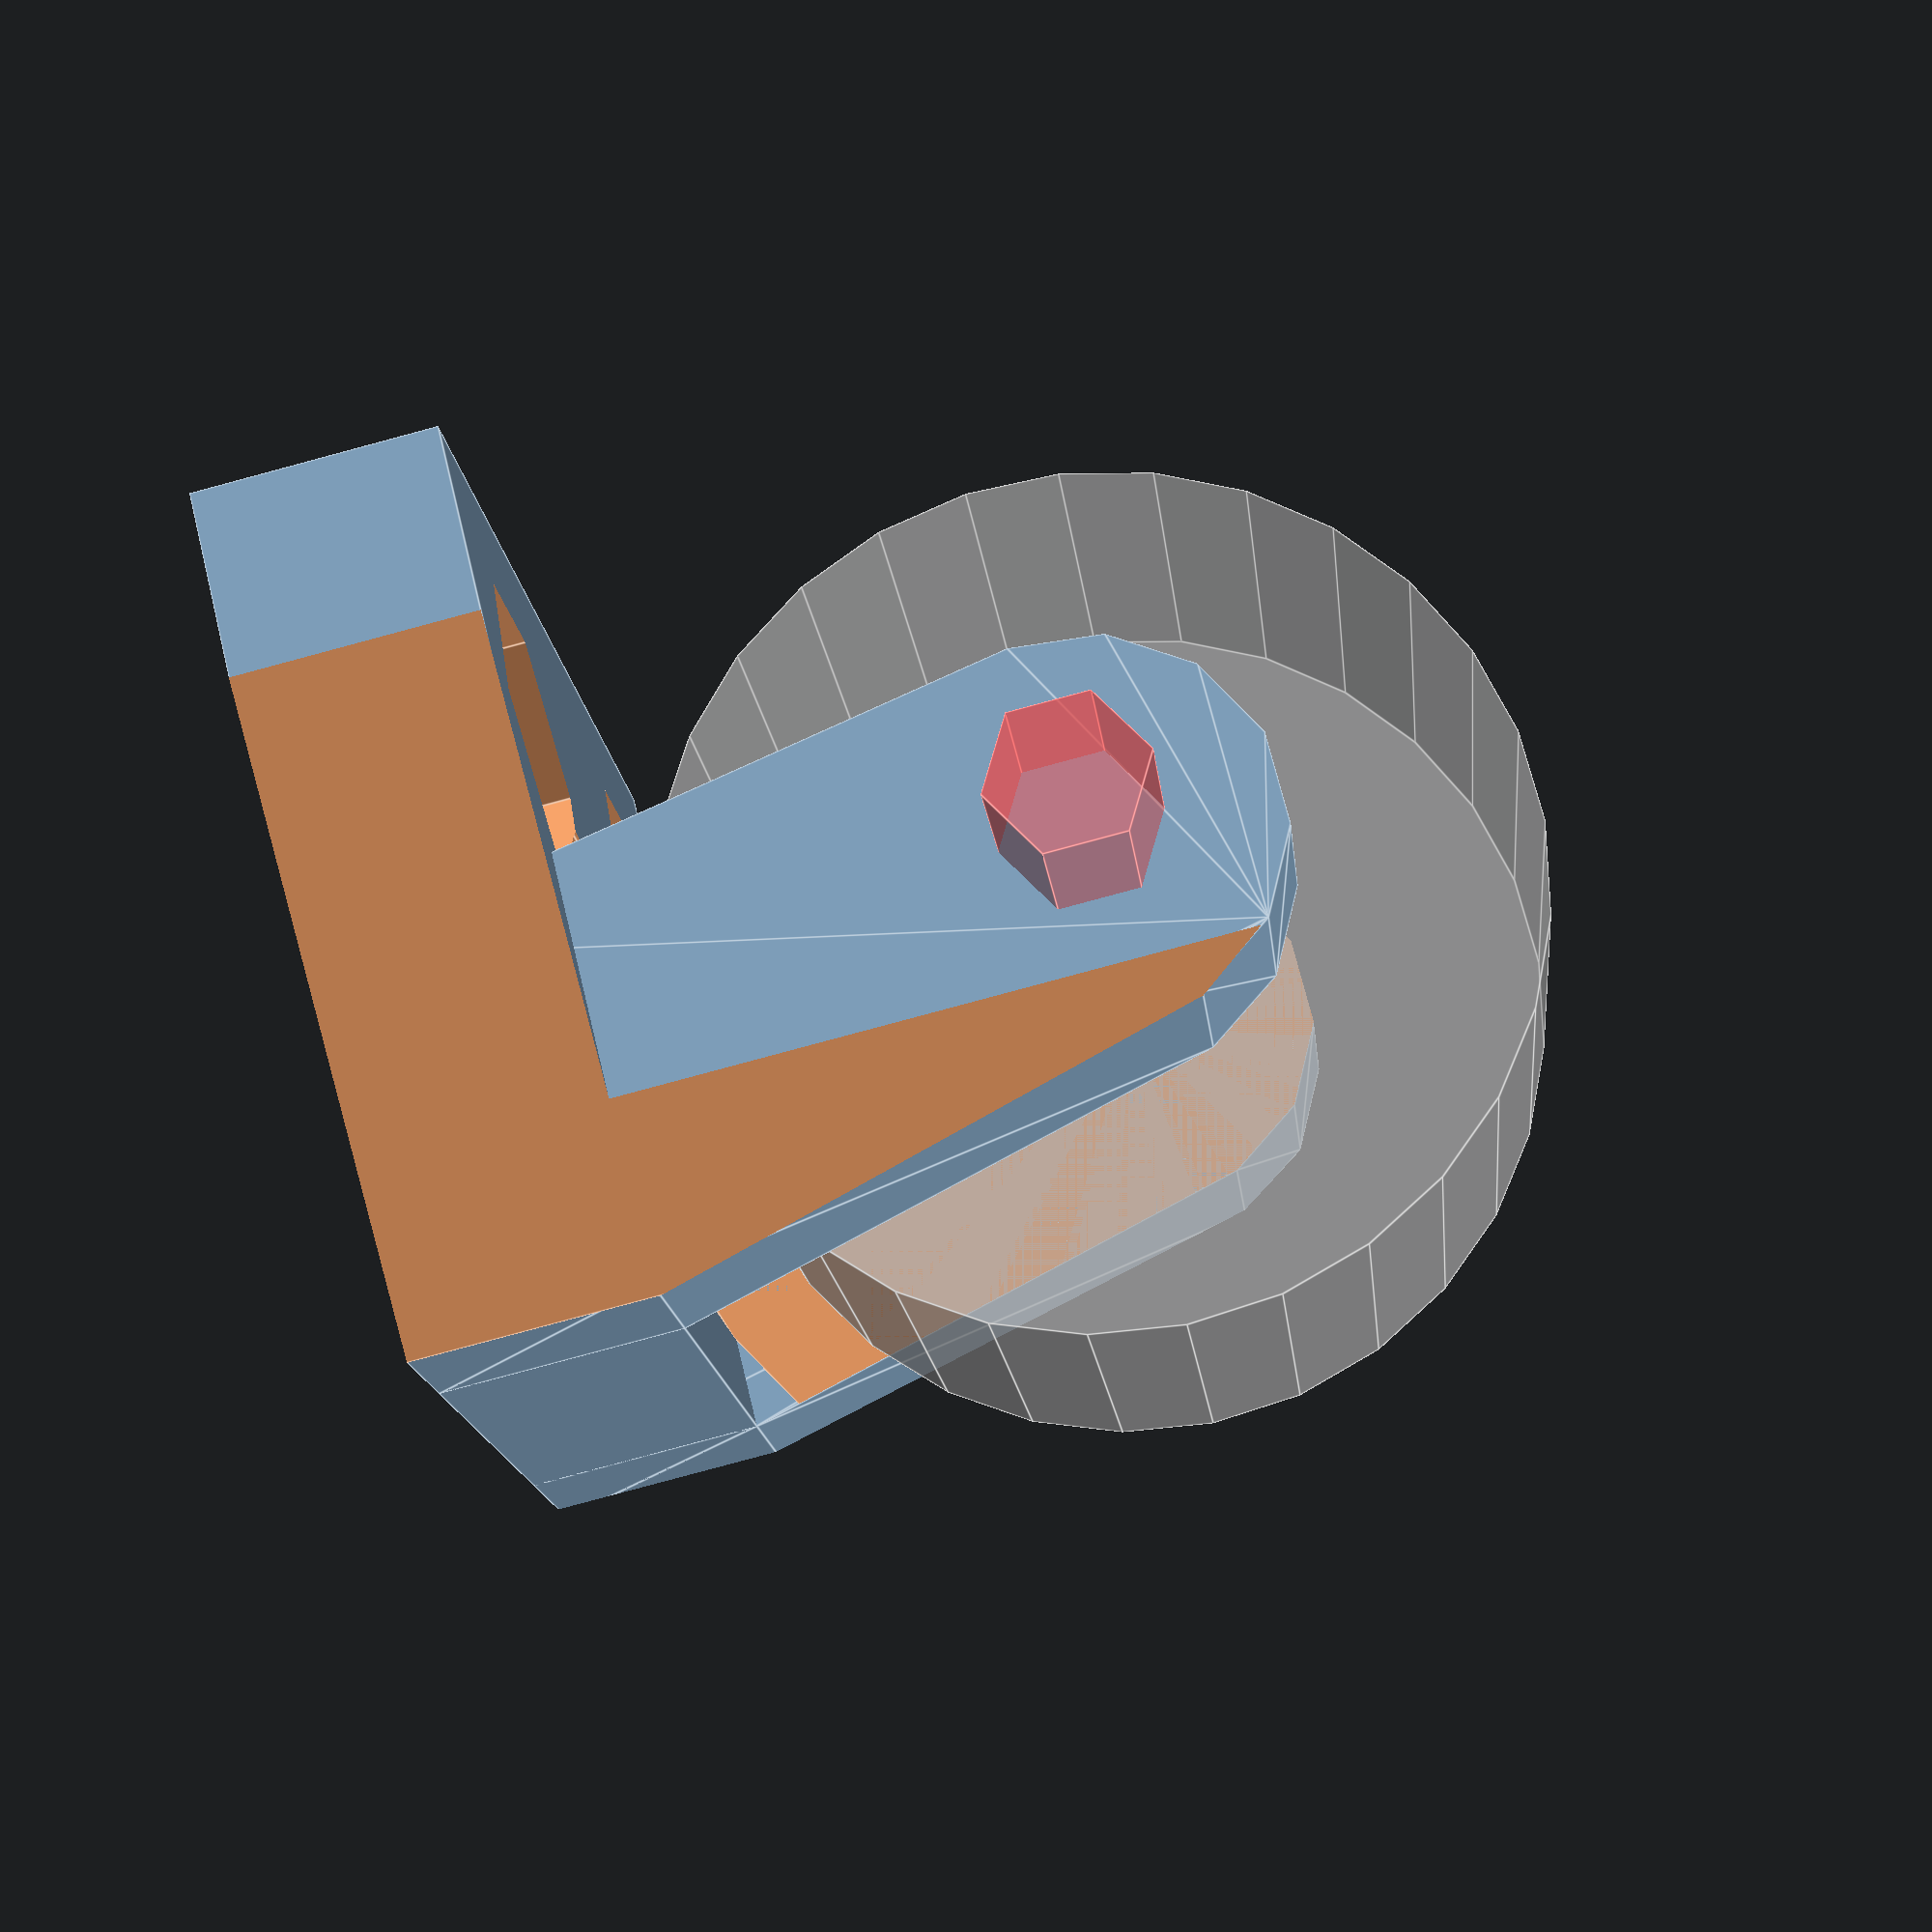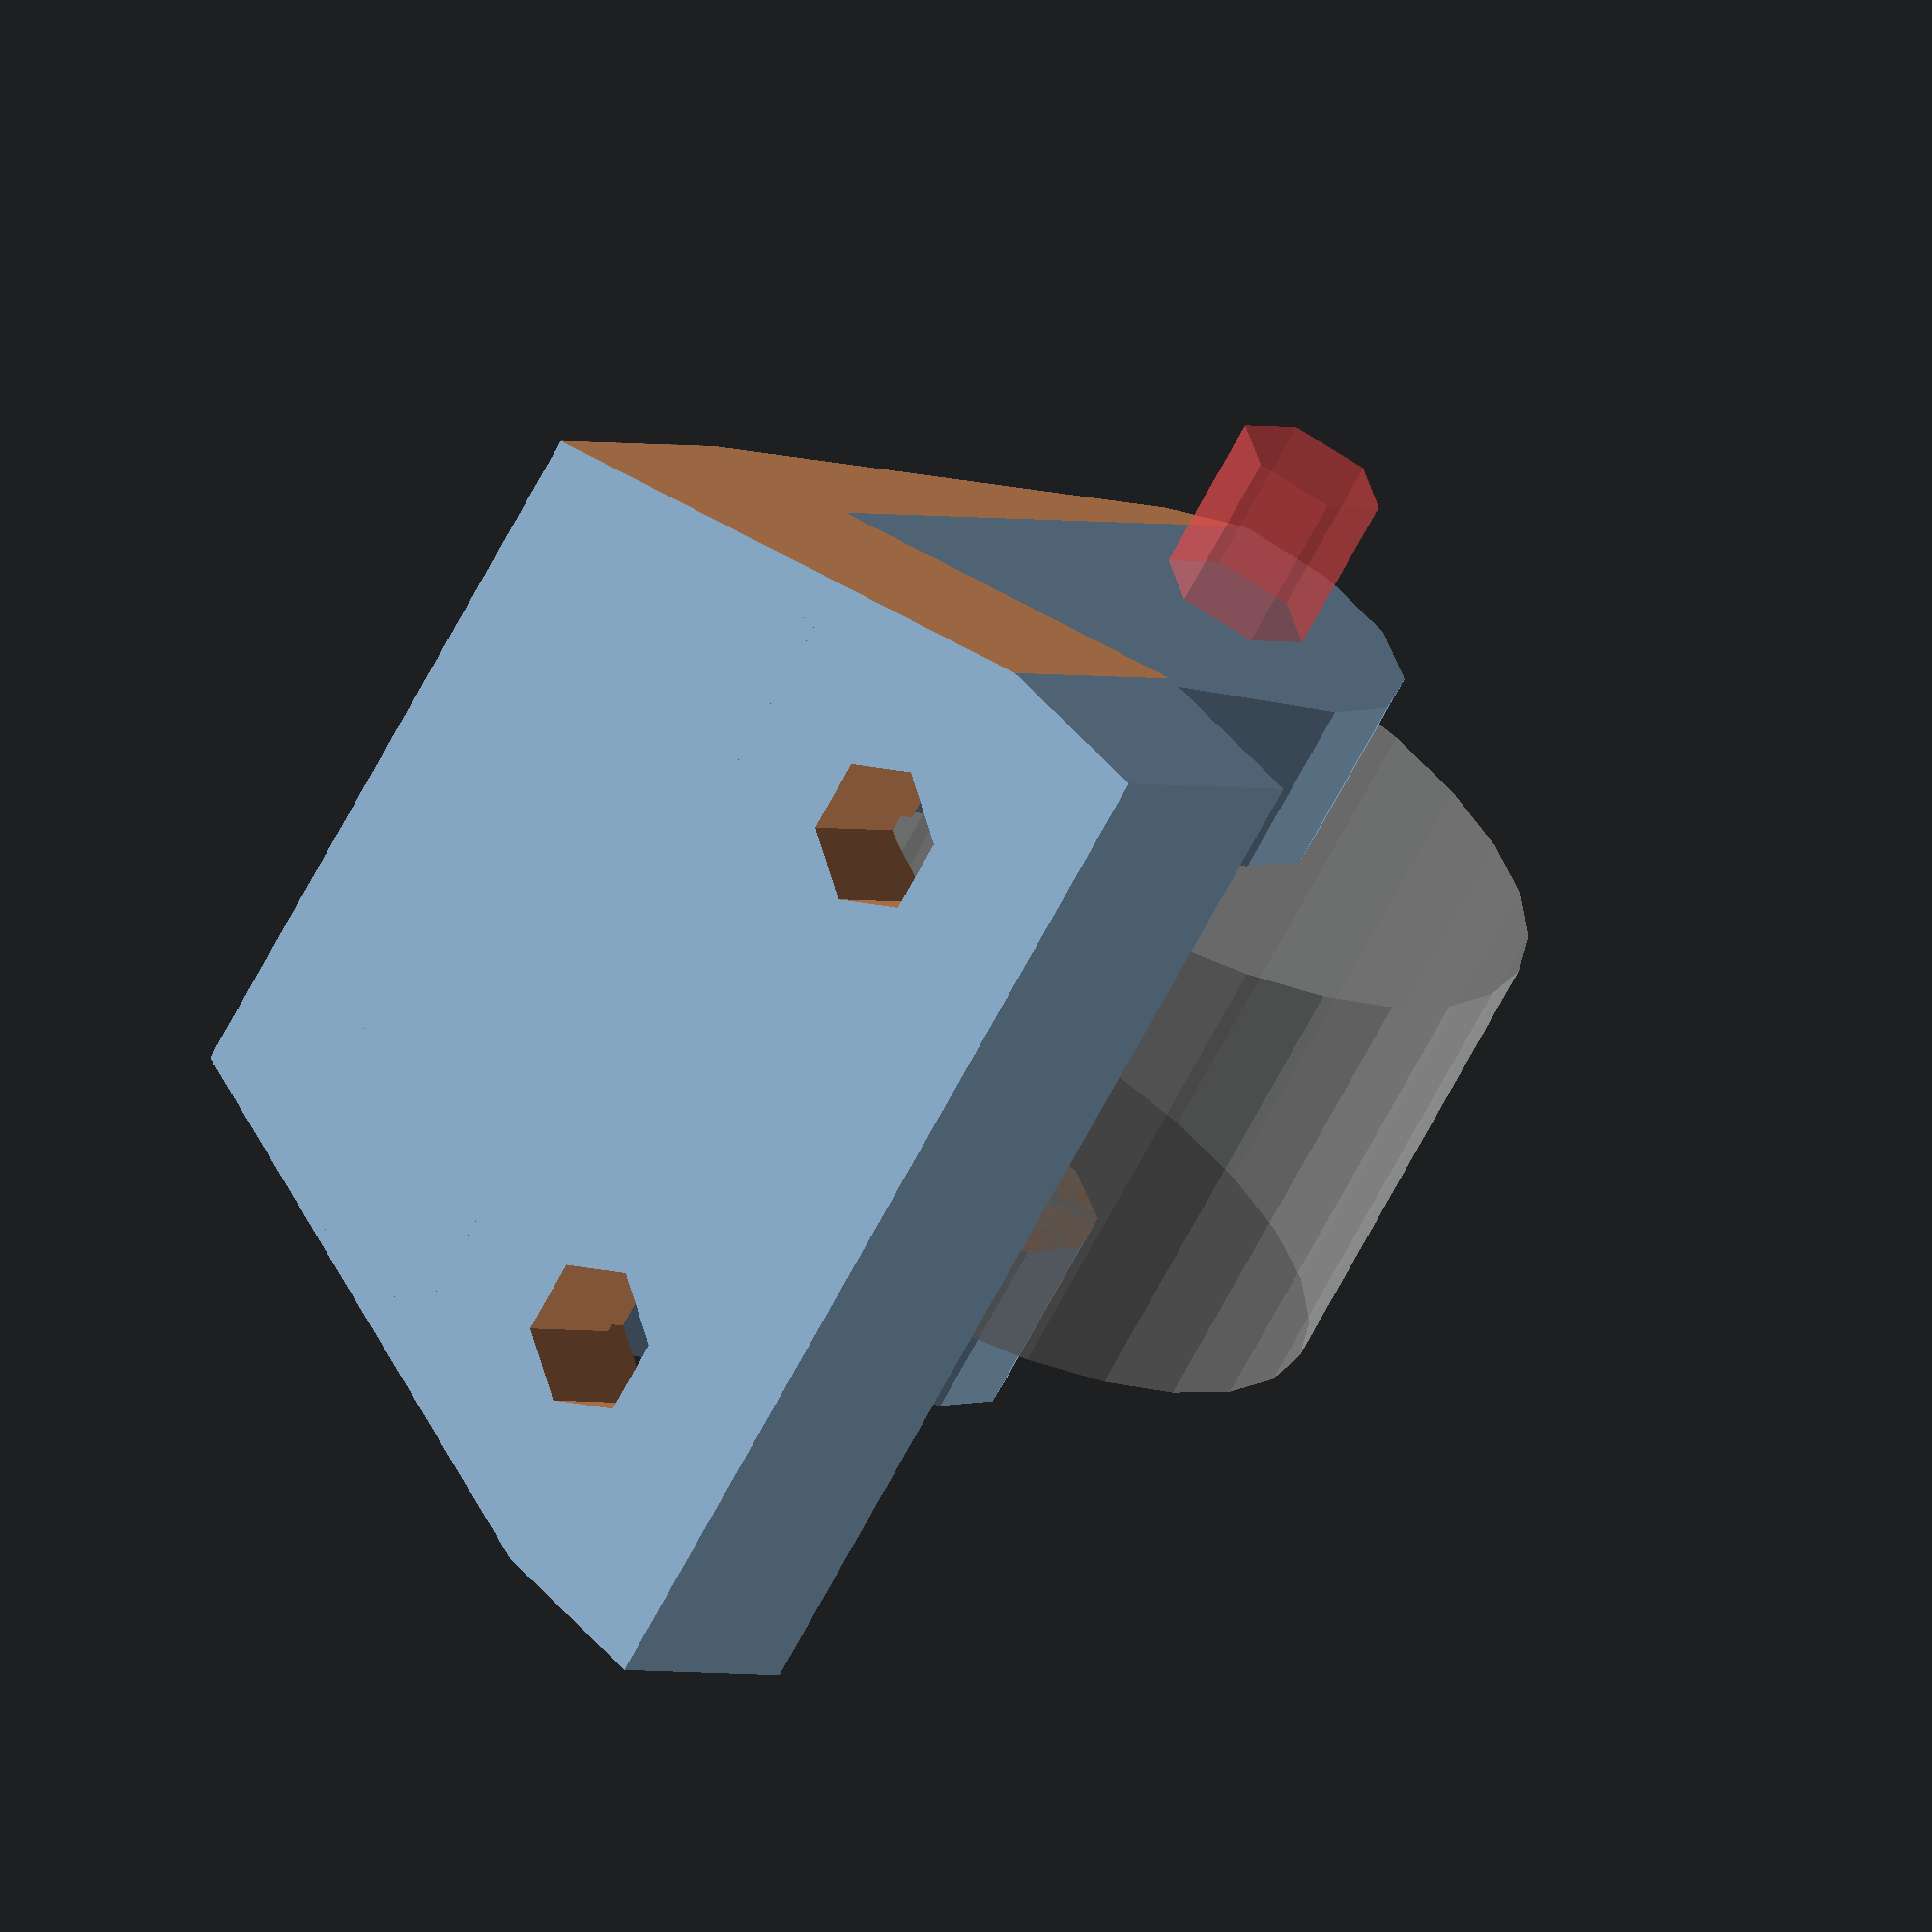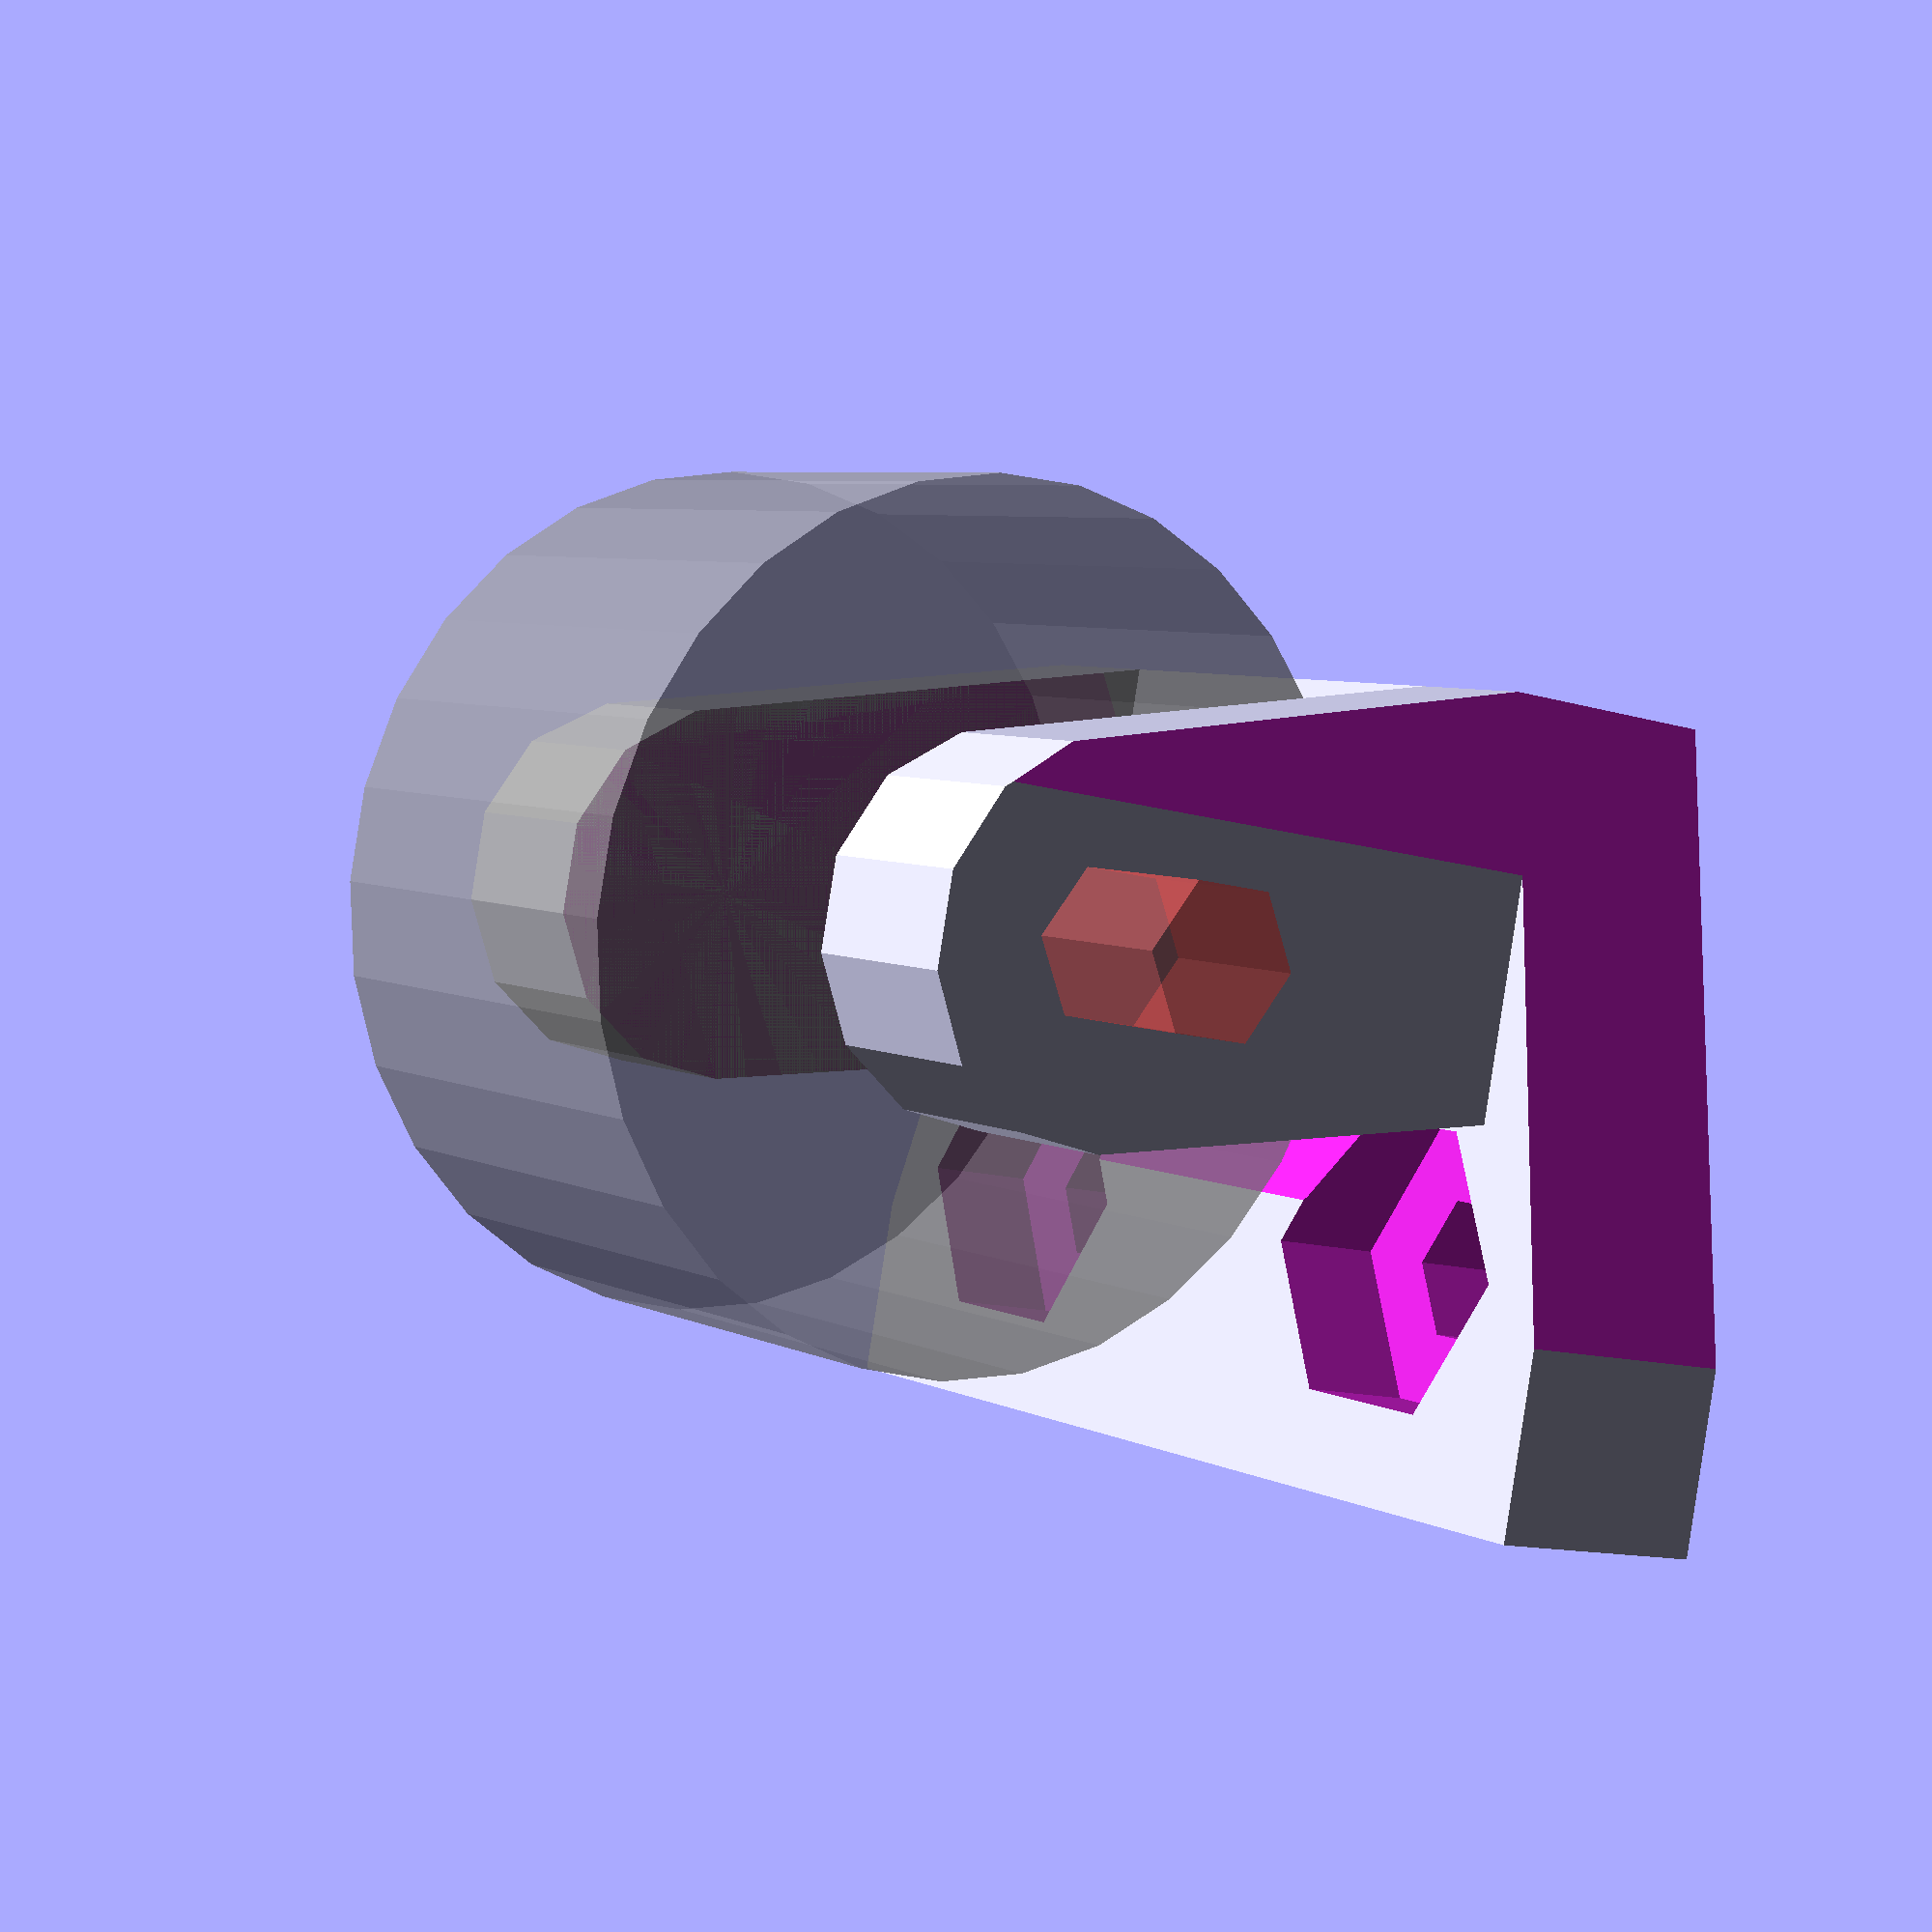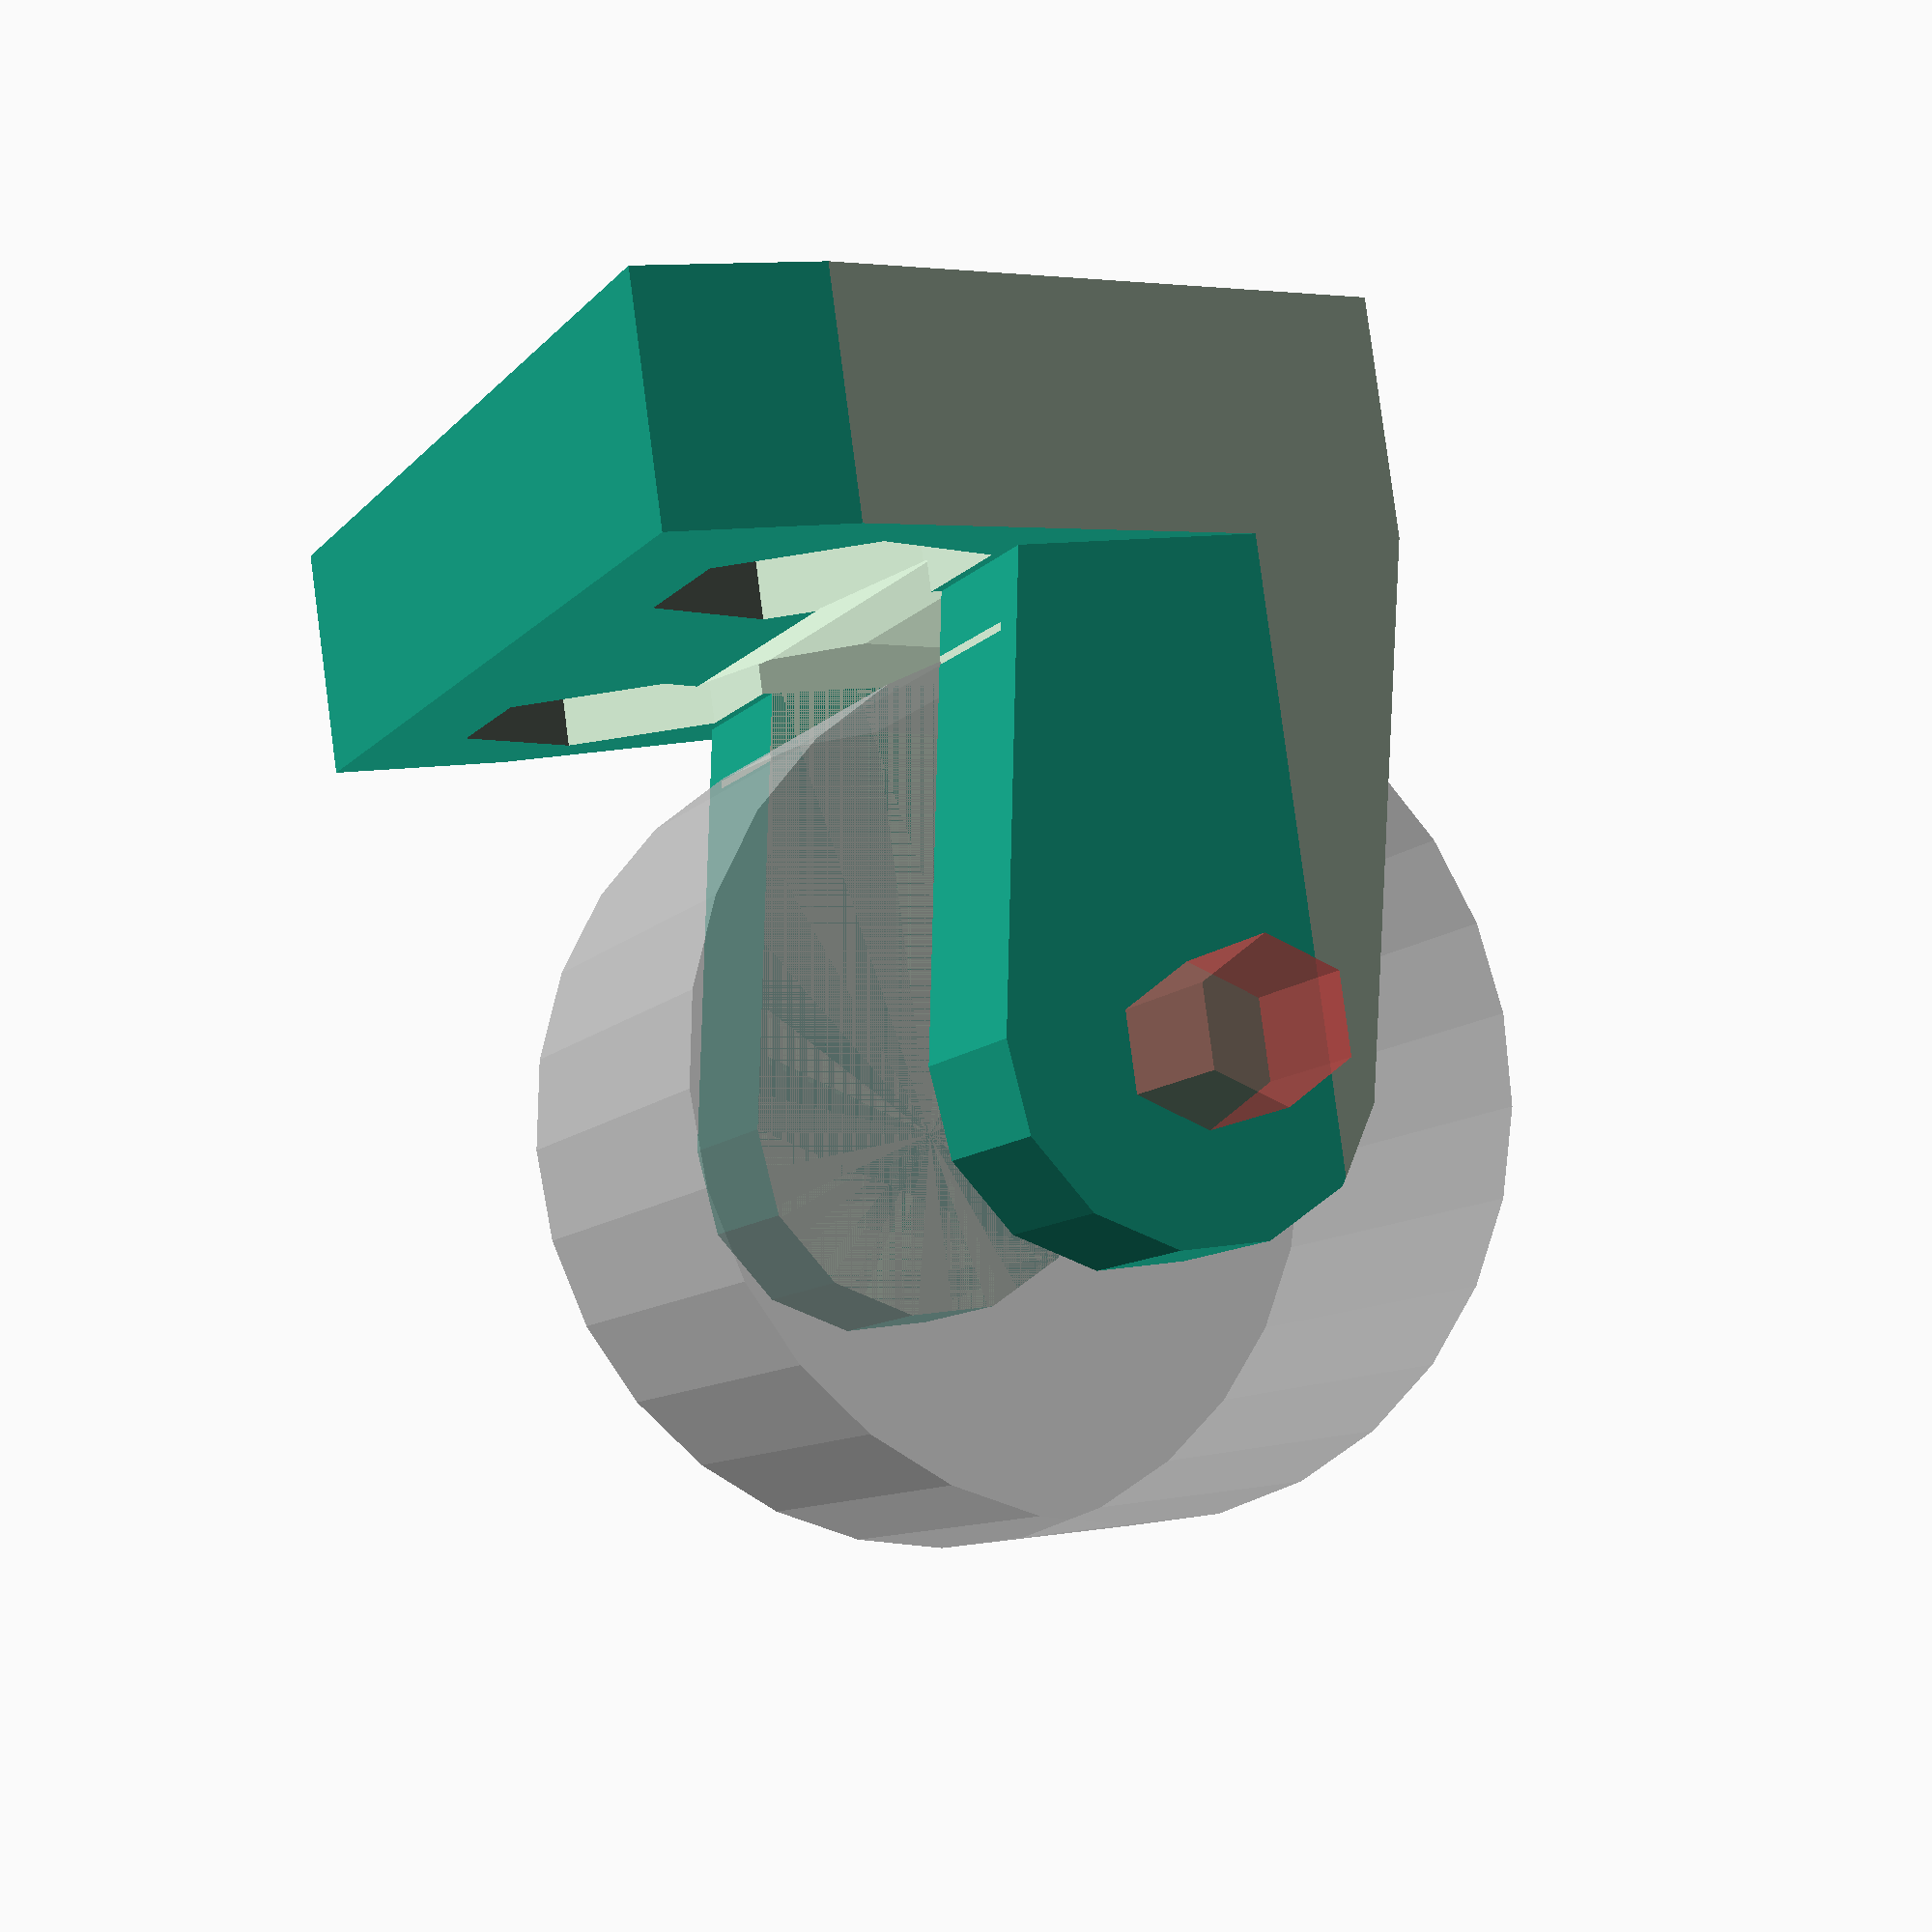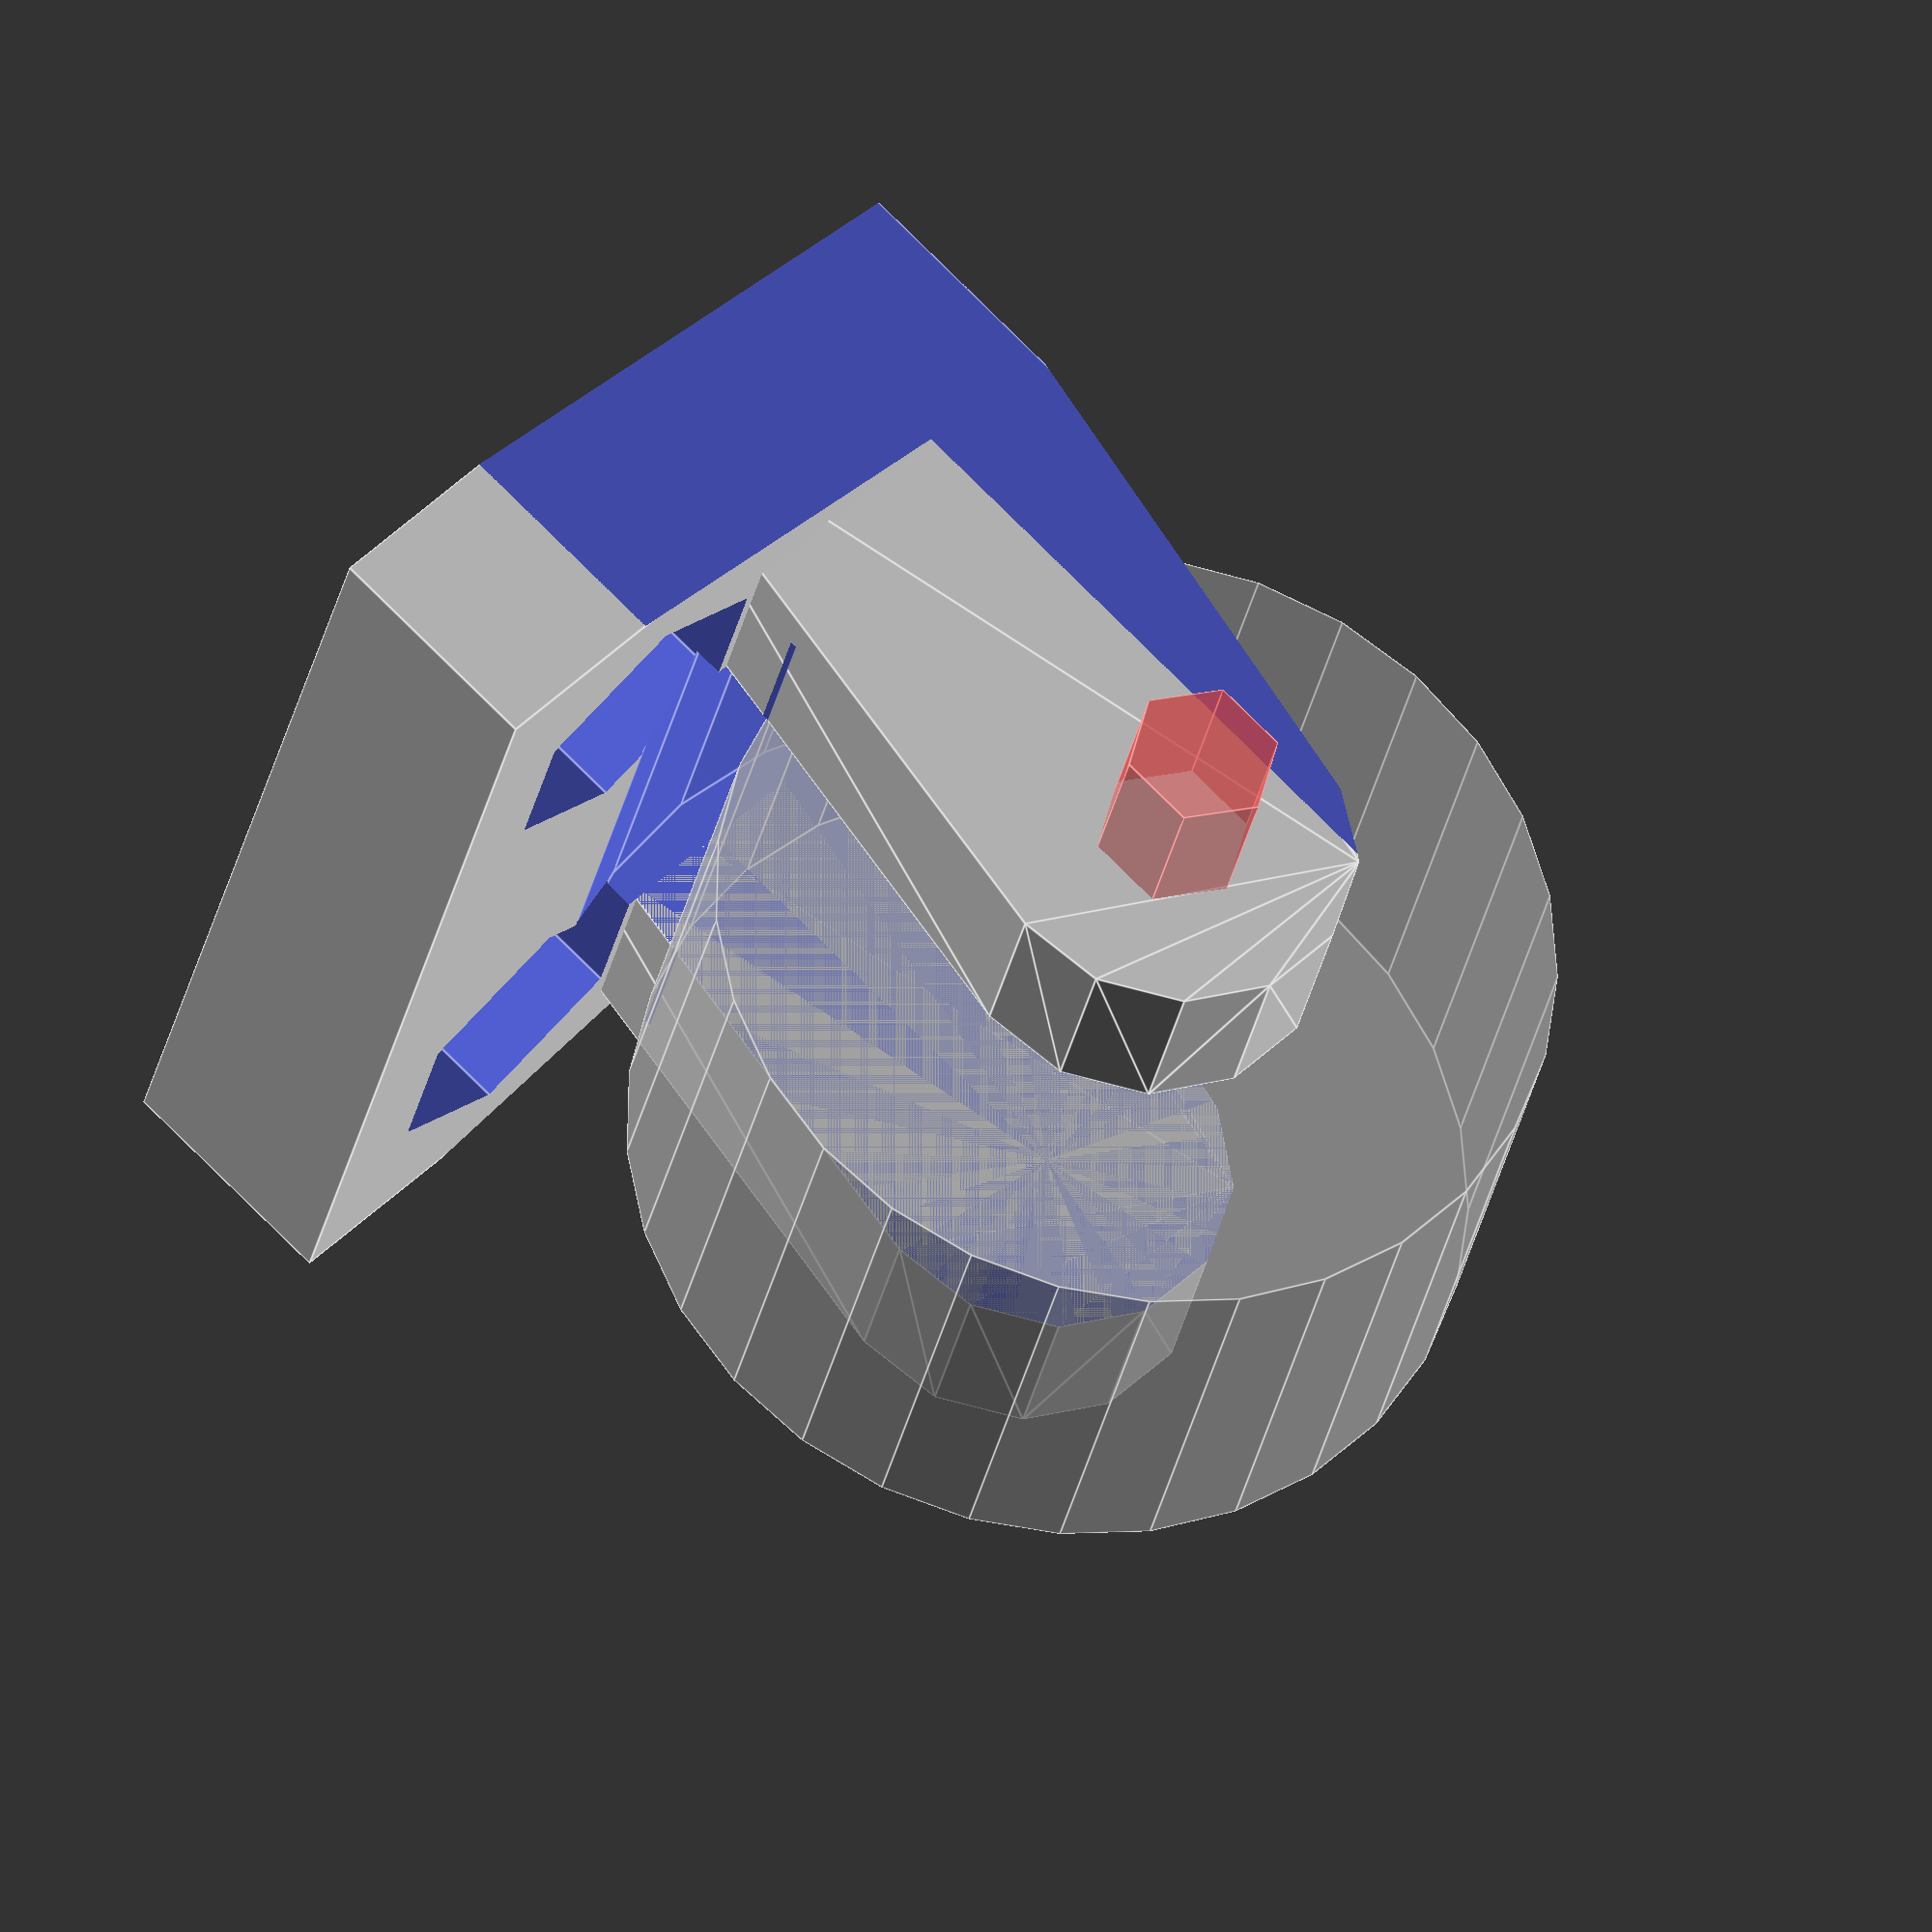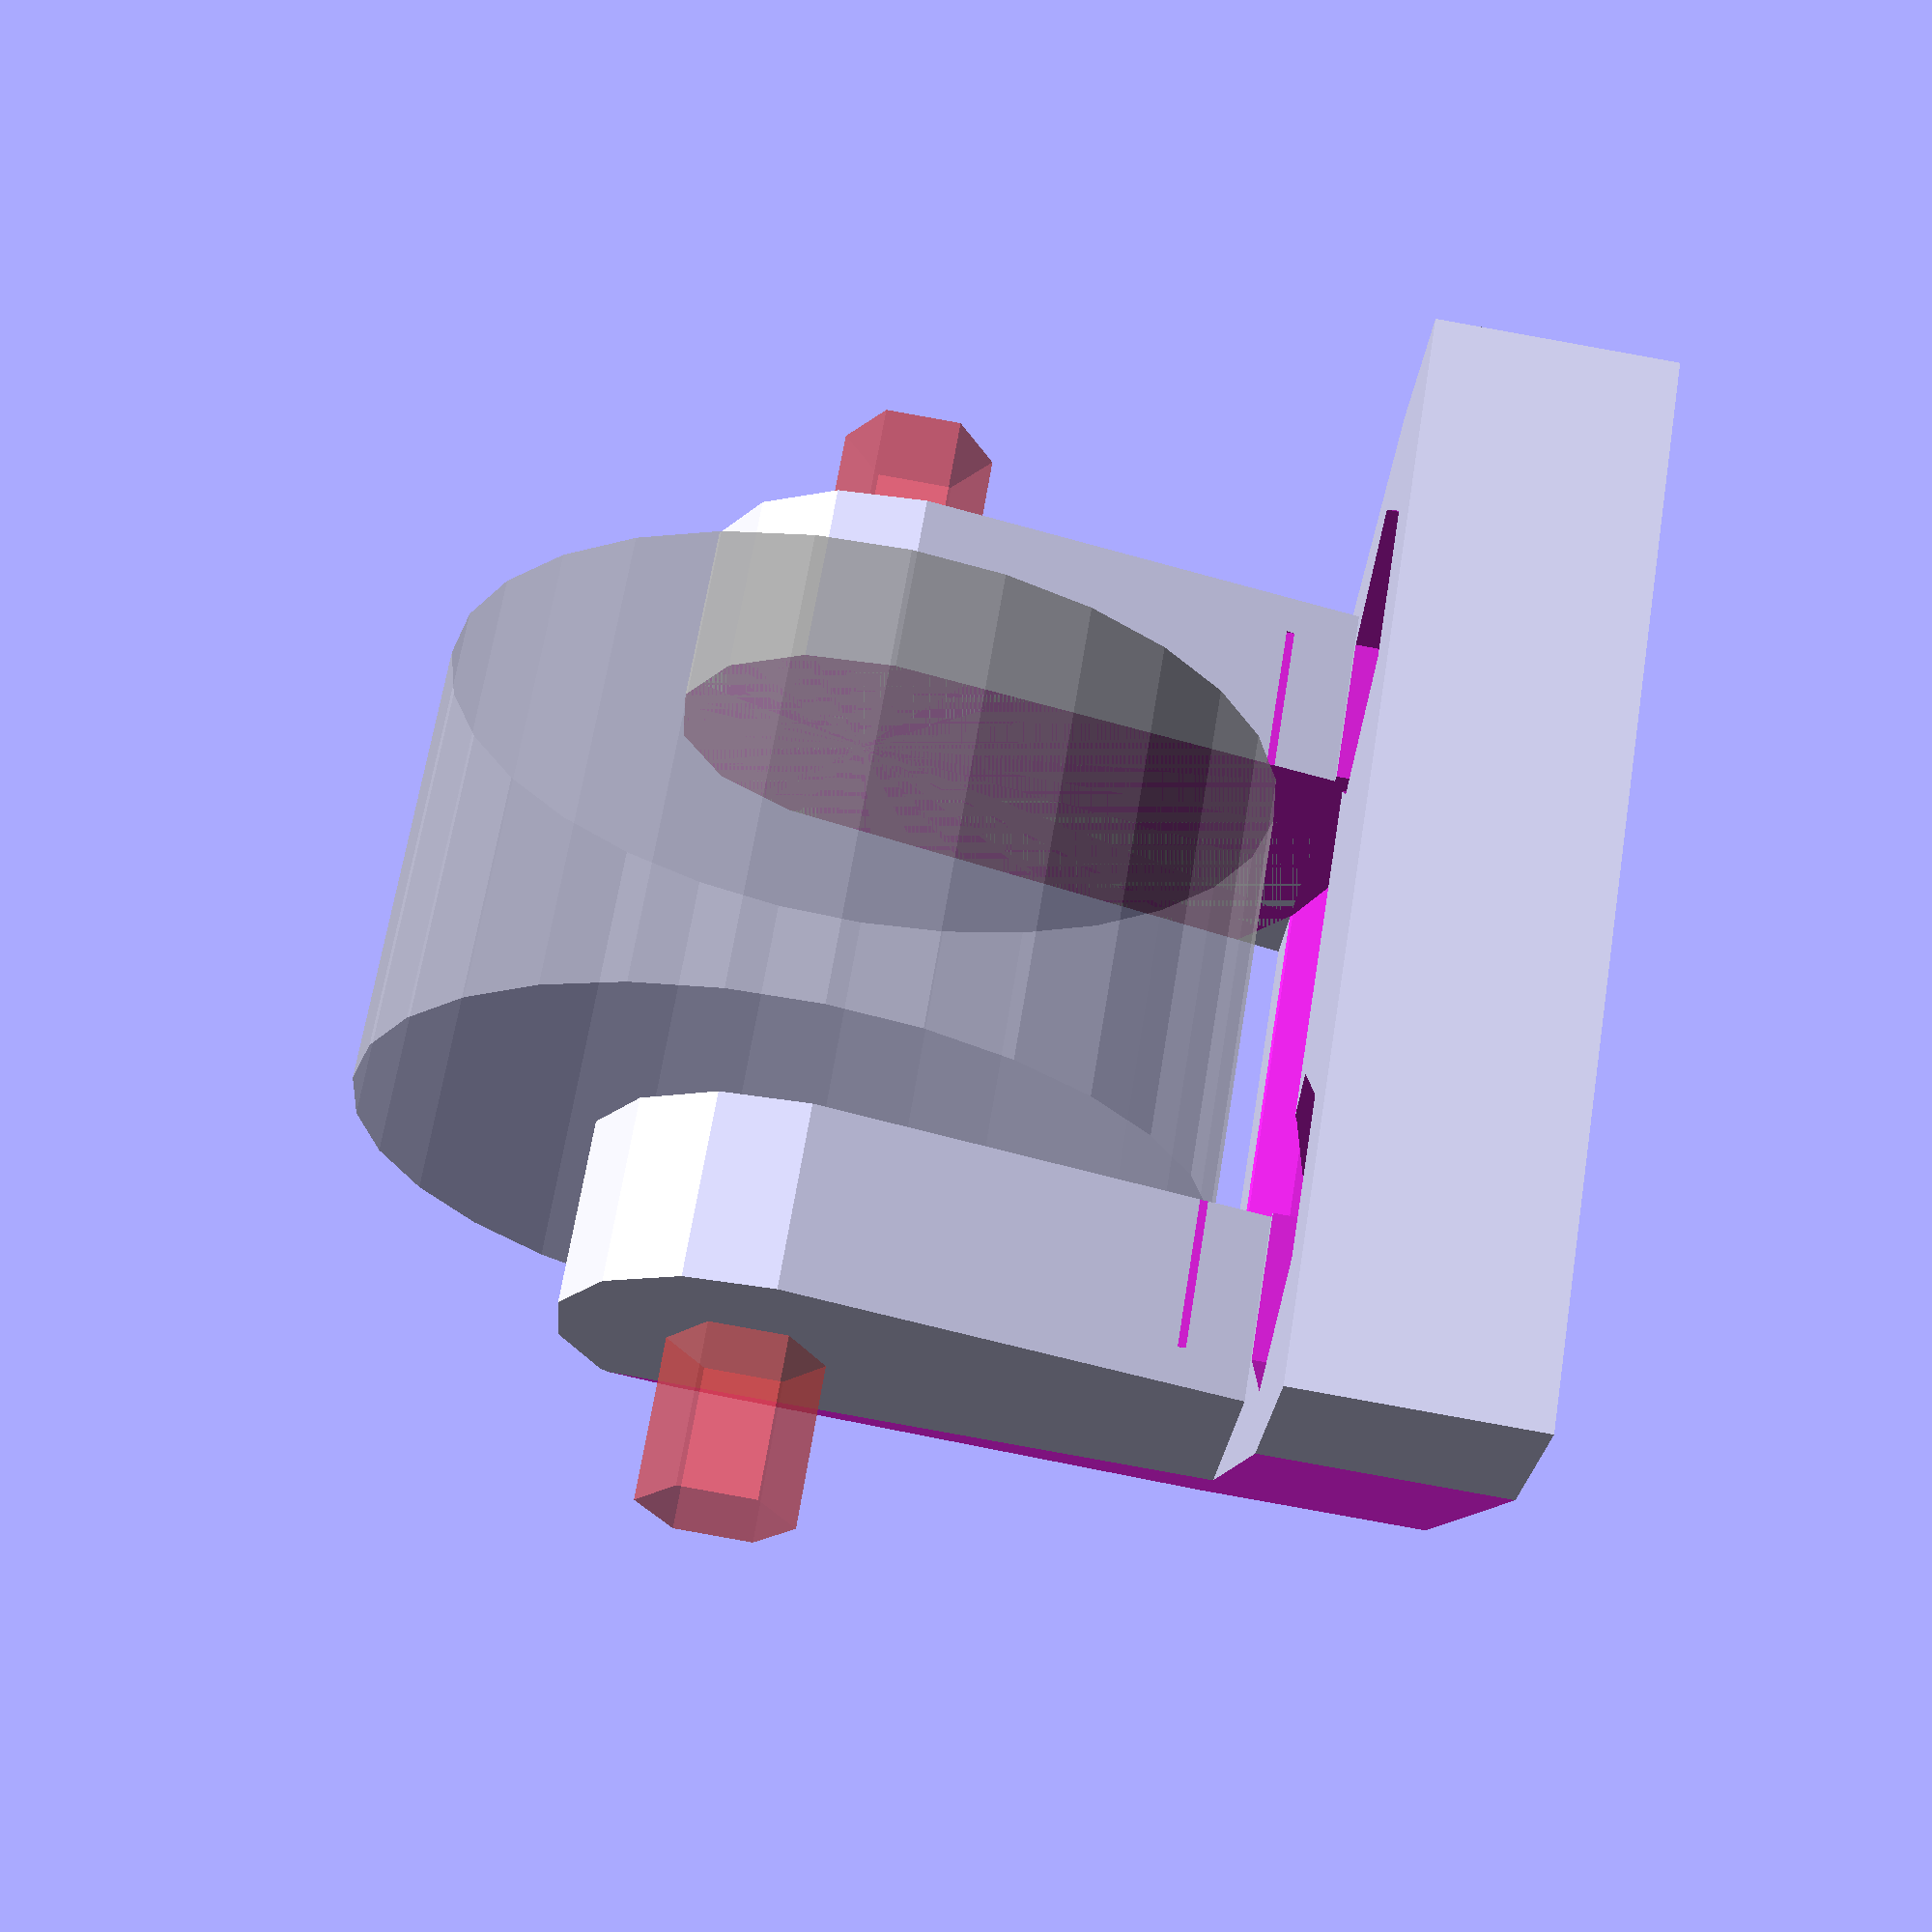
<openscad>
/**
 * YIdlerSteel for i3 Steel
 *
 * Created by DViejo
 * 27/Oct/2014
 *
 *  This part allows you to use 623 bearings in your i3 Steel. It makes possible to have
 * a straight belt when used with YBeltHolderSteel part (also included in this project)
 */

pulleyWidth = 9 + 1;

boltHoleDesp = 6.5; //check!!!

height = 5;
width = boltHoleDesp*2 + 10;

module idlerBlock()
{
  translate([-width/2, 0, 0]) cube([width, 17, height]);
  
  translate([pulleyWidth/2, 0, 0])
  hull()
  {
    translate([0, 5 + 5.5, 15]) rotate([0, 90, 0]) cylinder(r=4, h=4);
    translate([0, 9, 0]) cube([4, 8, height]);
  }

  translate([-pulleyWidth/2-3, 0, 0])
  hull()
  {
    translate([-1, 5 + 5.5, 15]) rotate([0, 90, 0]) cylinder(r=4, h=4);
    translate([-1, 9, 0]) cube([4, 8, height]);
  }
  
  %translate([-pulleyWidth/2, 5 + 5.5, 15]) rotate([0, 90, 0]) cylinder(r=9, h=pulleyWidth);
}

module idlerHoles()
{
  //pulley rod
  #translate([-width/2-1, 5 + 5.5, 15]) rotate([0, 90, 0]) cylinder(r=1.65, h=width+2);
  
  translate([boltHoleDesp, 5, -1]) cylinder(r=1.65, h=height+2);
  translate([-boltHoleDesp, 5, -1]) cylinder(r=1.65, h=height+2);

  //nuts
  translate([boltHoleDesp, 5, height-2.5]) cylinder(r=6.75/2, h=4, $fn=6);
  translate([-boltHoleDesp, 5, height-2.5]) cylinder(r=6.75/2, h=4, $fn=6);
  
  translate([-pulleyWidth/2, 5 + 5.5, 15]) rotate([0, 90, 0]) cylinder(r=9+2, h=pulleyWidth);
  
  
  //fancy cuts
  translate([pulleyWidth/2+3, 17, -1]) rotate(15)
    translate([5,0,0]) rotate(180) 
      cube([5, 17, 40]);
  
  mirror([1, 0, 0])
  translate([pulleyWidth/2+3, 17, -1]) rotate(15)
    translate([5,0,0]) rotate(180) 
      cube([5, 17, 40]);
}


module idler()
{
  difference()
  {
    idlerBlock();
    idlerHoles();
  }
}


idler();
</openscad>
<views>
elev=264.5 azim=292.6 roll=255.0 proj=p view=edges
elev=1.7 azim=52.8 roll=220.5 proj=o view=wireframe
elev=192.5 azim=195.1 roll=125.9 proj=p view=solid
elev=96.5 azim=292.3 roll=187.5 proj=p view=solid
elev=289.0 azim=105.2 roll=315.8 proj=o view=edges
elev=268.7 azim=154.5 roll=100.2 proj=p view=solid
</views>
